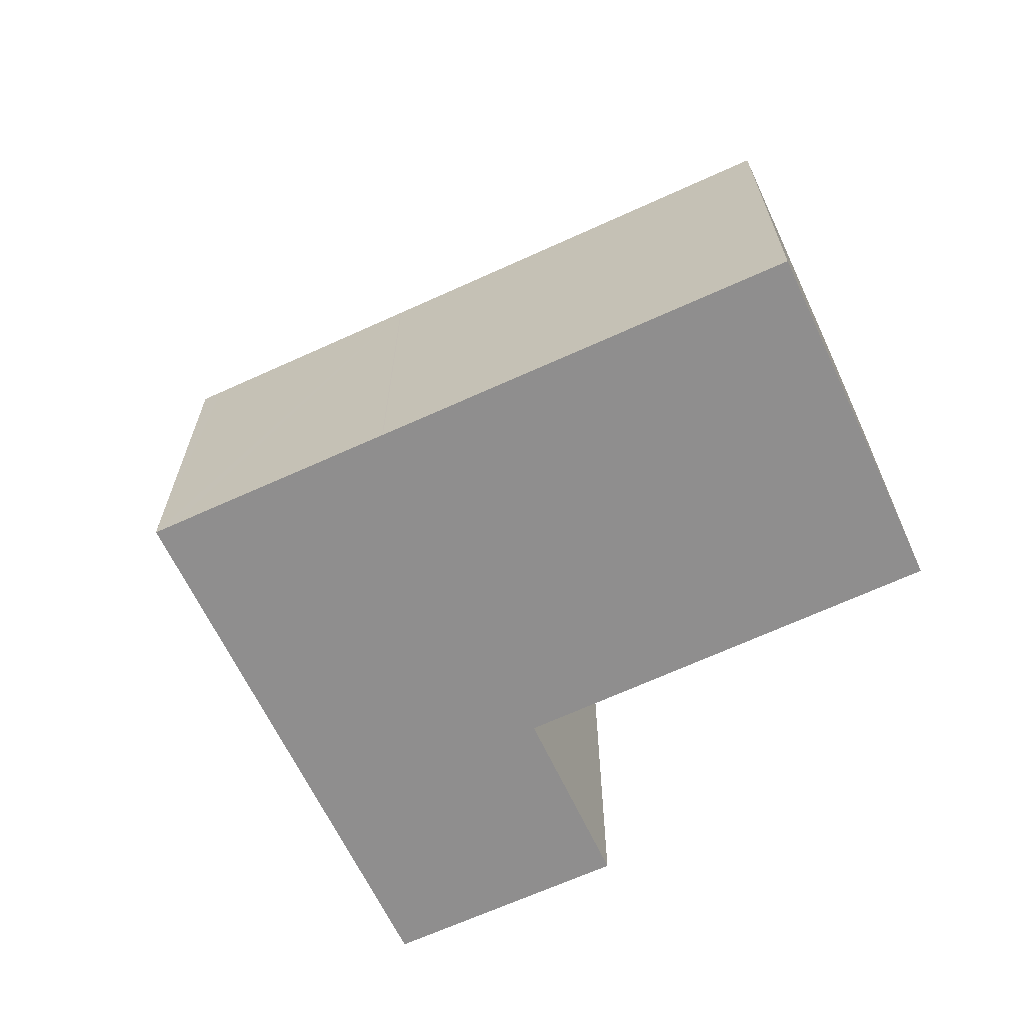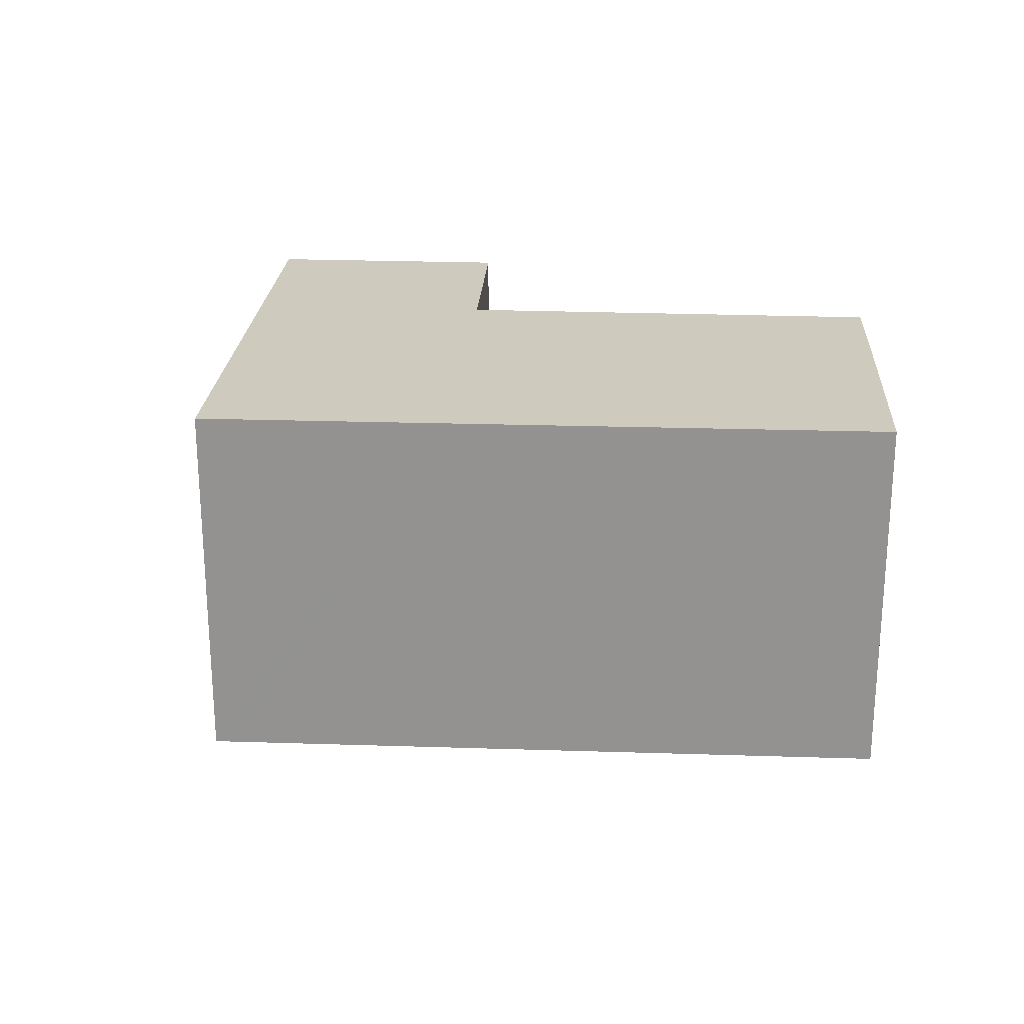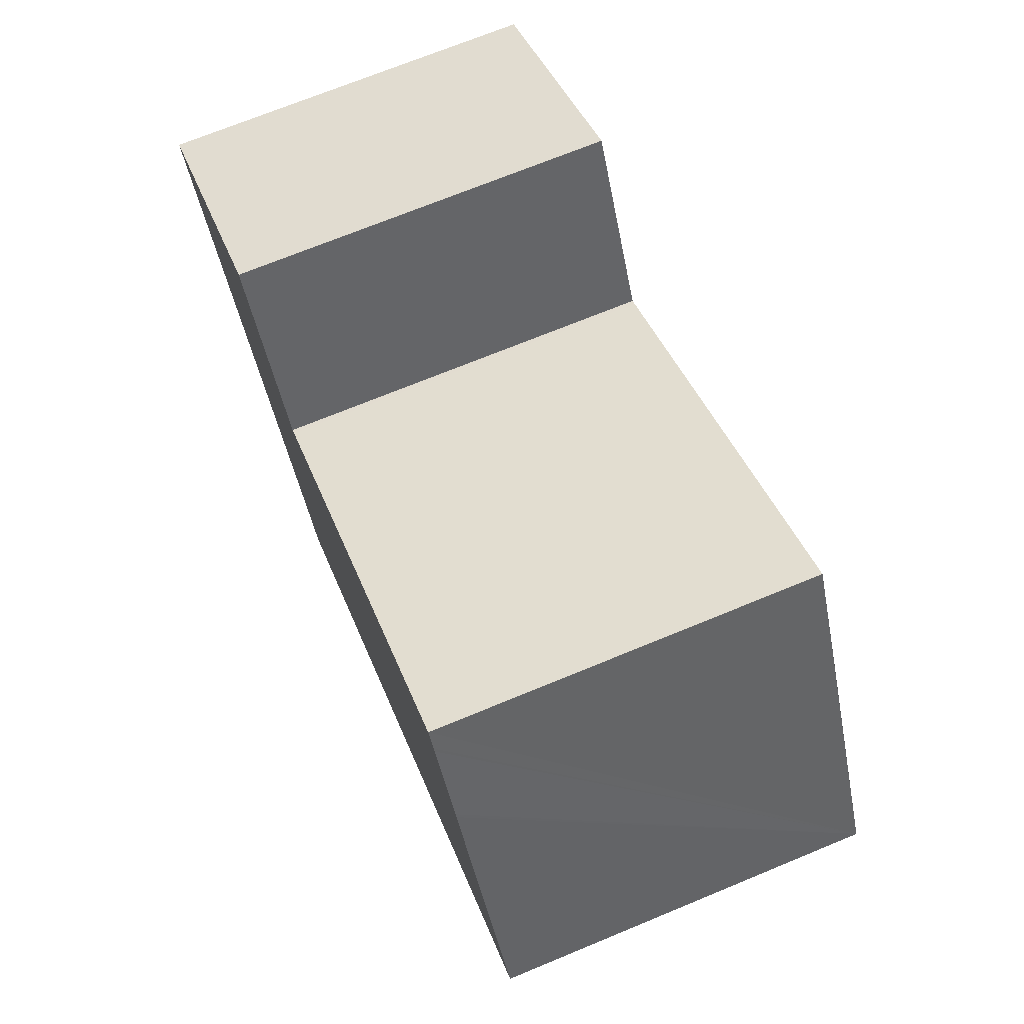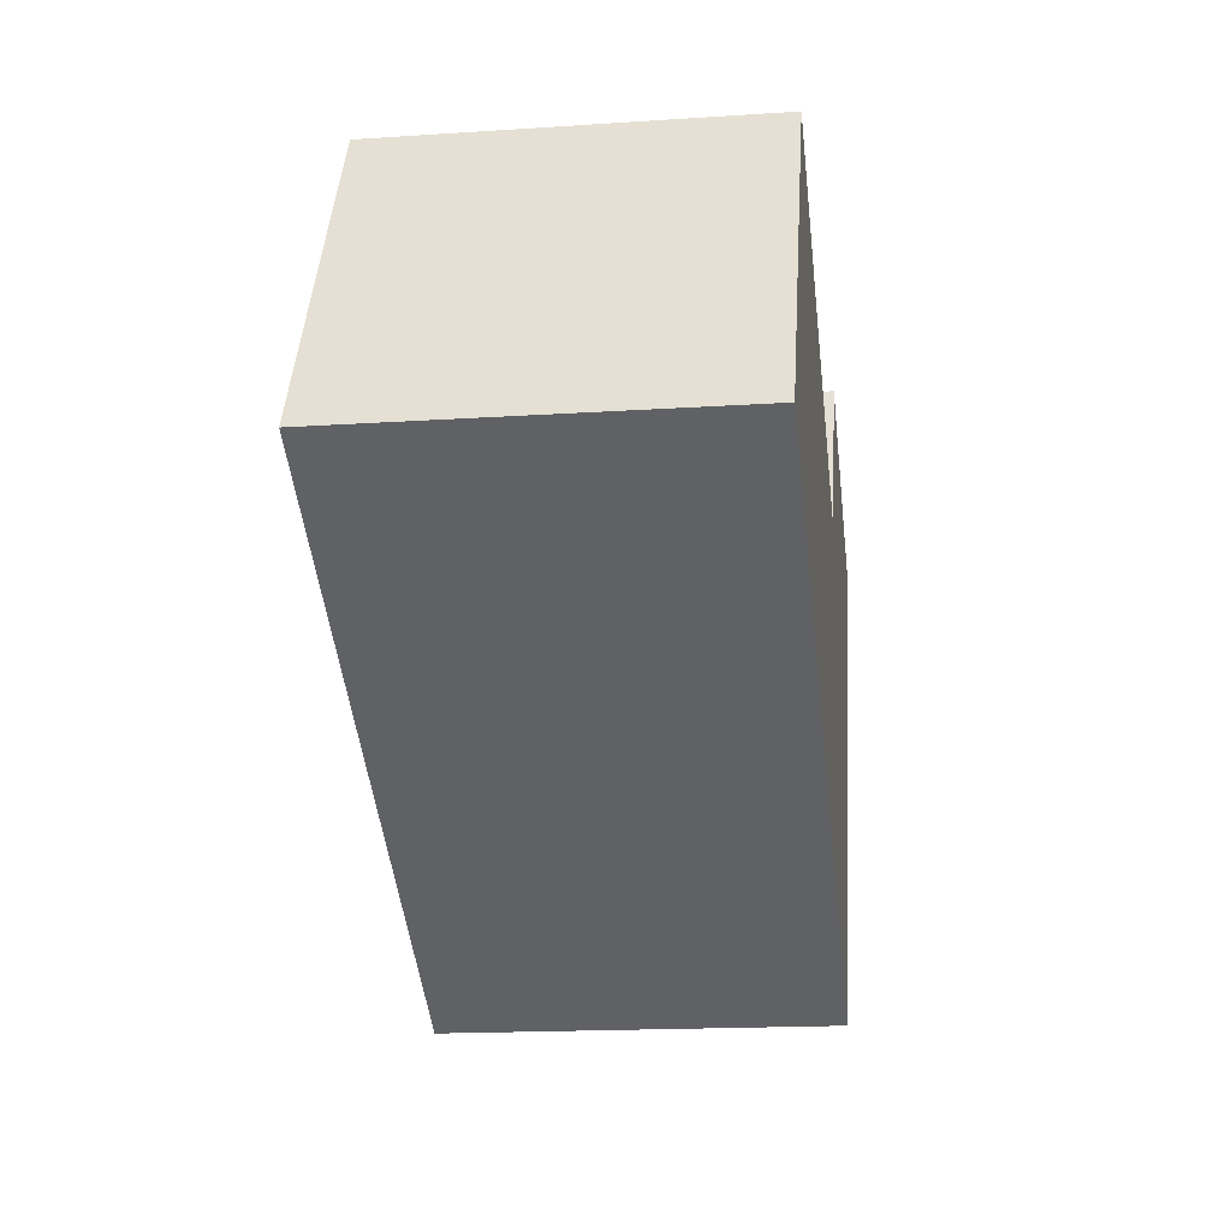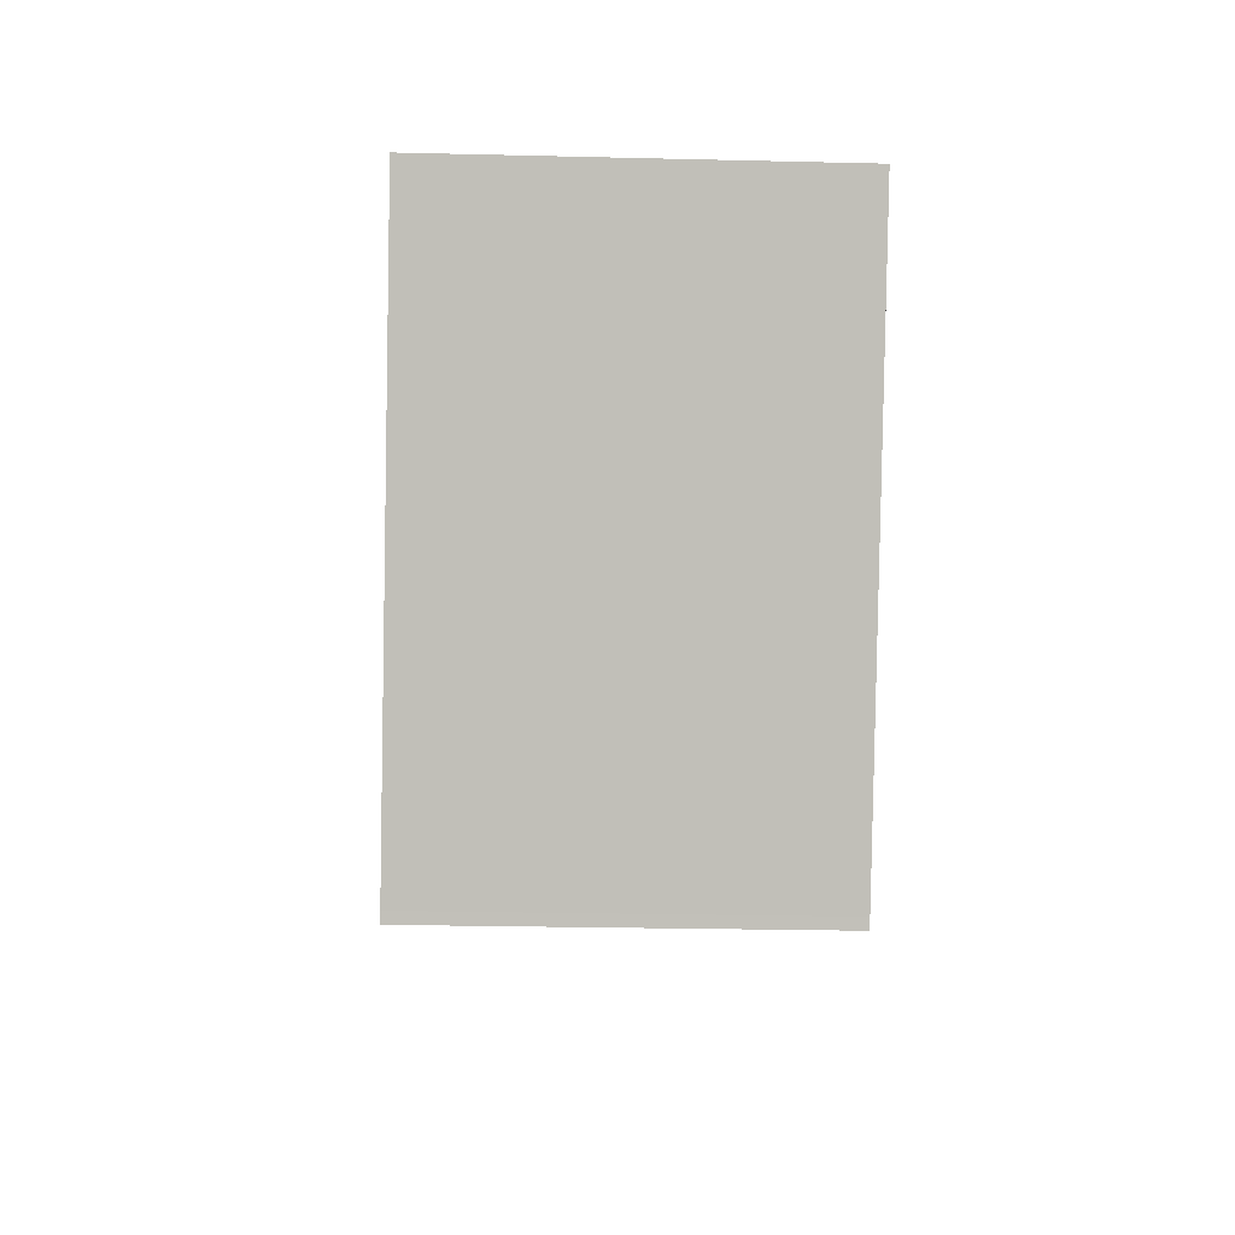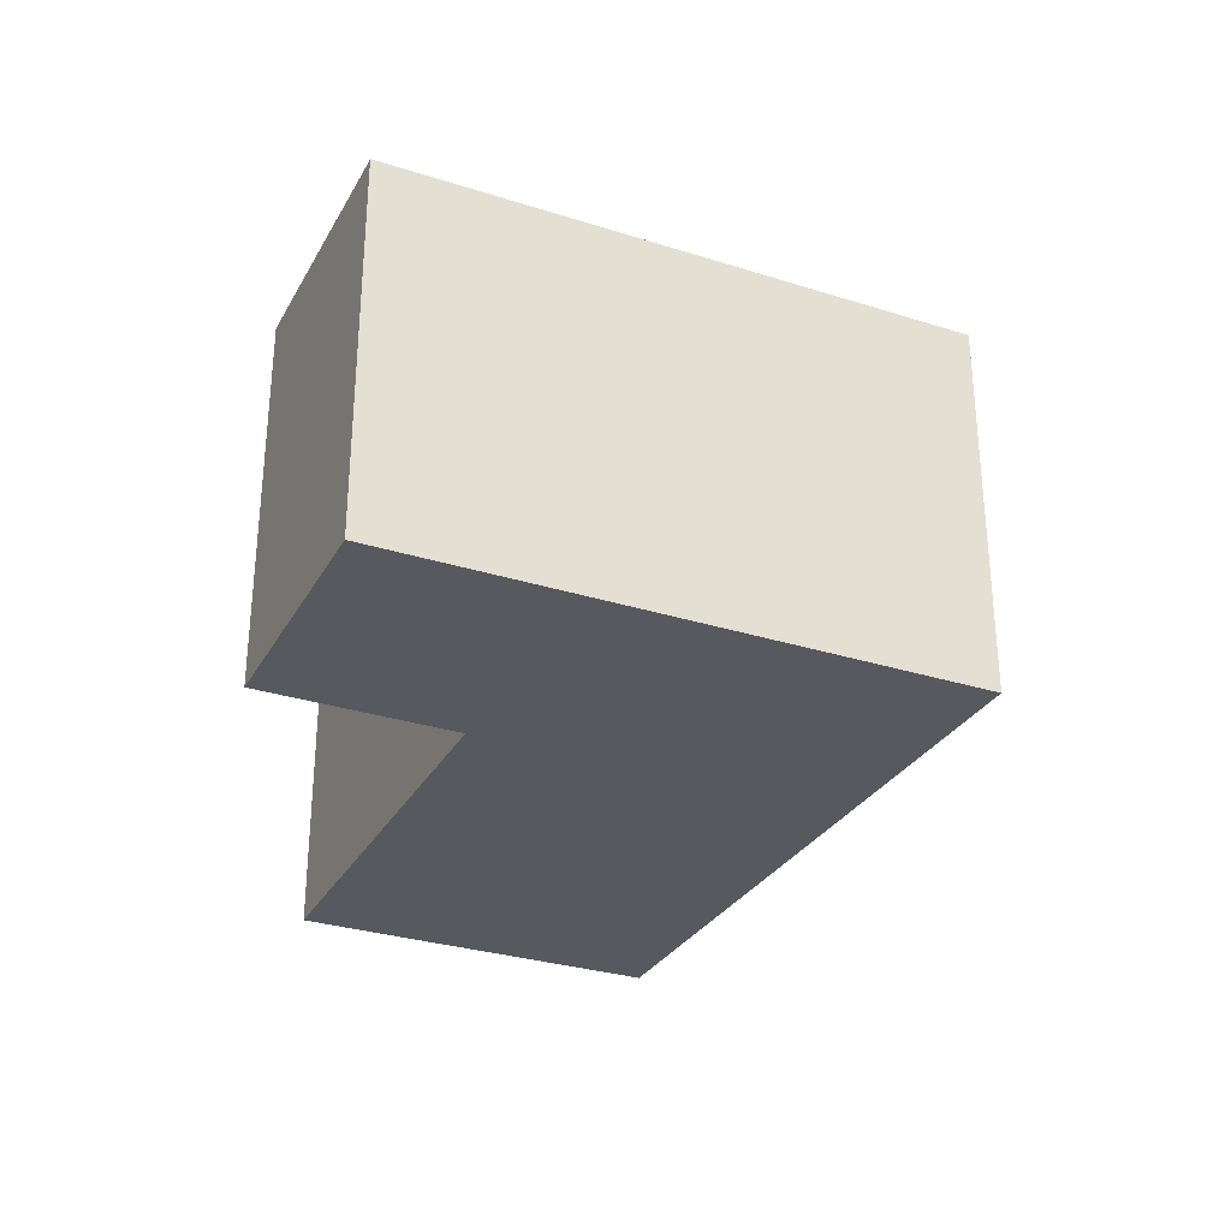
<metadata>
{"format":"obj","ext":"obj","renderer":"f3d","projection":"perspective","resolution":1024,"background":"white","views":[{"elev":-65.0,"azim":-125.4,"up":"+Y"},{"elev":23.2,"azim":-147.0,"up":"+Y"},{"elev":71.2,"azim":-112.4,"up":"+Z"},{"elev":-17.2,"azim":-82.5,"up":"+Z"},{"elev":-25.4,"azim":87.8,"up":"+Z"},{"elev":-30.3,"azim":94.8,"up":"+Y"}]}
</metadata>
<code>
v  11.38 7.168 -6.546
v  11.83 7.168 -6.562
v  11.73 7.168 -6.745
v  15.34 7.168 -0.335
v  10.6 7.168 -6.099
v  7.364 7.168 -4.236
v  7.344 7.168 -4.225
v  0 7.168 4.389e-16
v  17.21 7.168 2.964
v  11.05 7.168 2.059
v  10.95 7.168 2.113
v  3.535 7.168 6.266
v  3.292 7.168 5.839
v  2.415 7.168 4.302
v  2.454 7.168 4.371
v  3.327 7.168 5.901
v  12.94 7.168 5.375
v  11.08 7.168 2.117
v  11.73 4.13e-16 -6.745
v  11.38 4.008e-16 -6.546
v  10.6 3.735e-16 -6.099
v  7.364 2.594e-16 -4.236
v  7.344 2.587e-16 -4.225
v  0 0 0
v  3.535 -3.837e-16 6.266
v  3.292 -3.575e-16 5.839
v  2.415 -2.634e-16 4.302
v  2.454 -2.676e-16 4.371
v  3.327 -3.613e-16 5.901
v  11.05 -1.261e-16 2.059
v  12.94 -3.291e-16 5.375
v  11.08 -1.296e-16 2.117
v  10.95 -1.294e-16 2.113
v  17.21 -1.815e-16 2.964
v  15.34 2.051e-17 -0.335
v  11.83 4.018e-16 -6.562
g defaultobject
f 1 2 3
f 2 1 4
f 4 1 5
f 4 5 6
f 4 6 7
f 4 7 8
f 4 8 9
f 9 8 10
f 10 8 11
f 11 8 12
f 12 8 13
f 13 8 14
f 13 14 15
f 12 13 16
f 10 17 9
f 17 10 18
f 19 1 3
f 1 19 5
f 5 19 6
f 6 19 20
f 6 20 21
f 6 21 22
f 22 7 6
f 7 22 23
f 23 8 7
f 8 23 24
f 24 14 8
f 14 24 15
f 15 24 13
f 13 24 16
f 16 24 12
f 12 24 25
f 25 24 26
f 26 24 27
f 26 27 28
f 25 26 29
f 30 18 10
f 18 30 17
f 17 30 31
f 31 30 32
f 25 11 12
f 11 25 33
f 11 33 10
f 10 33 30
f 31 9 17
f 9 31 34
f 34 4 9
f 4 34 2
f 2 34 35
f 2 35 36
f 2 36 3
f 3 36 19
f 31 35 34
f 35 31 36
f 36 31 19
f 19 31 20
f 20 31 21
f 21 31 30
f 21 30 22
f 30 31 32
f 22 30 33
f 22 33 25
f 22 25 23
f 23 25 24
f 24 25 29
f 24 29 26
f 24 26 28
f 24 28 27

</code>
